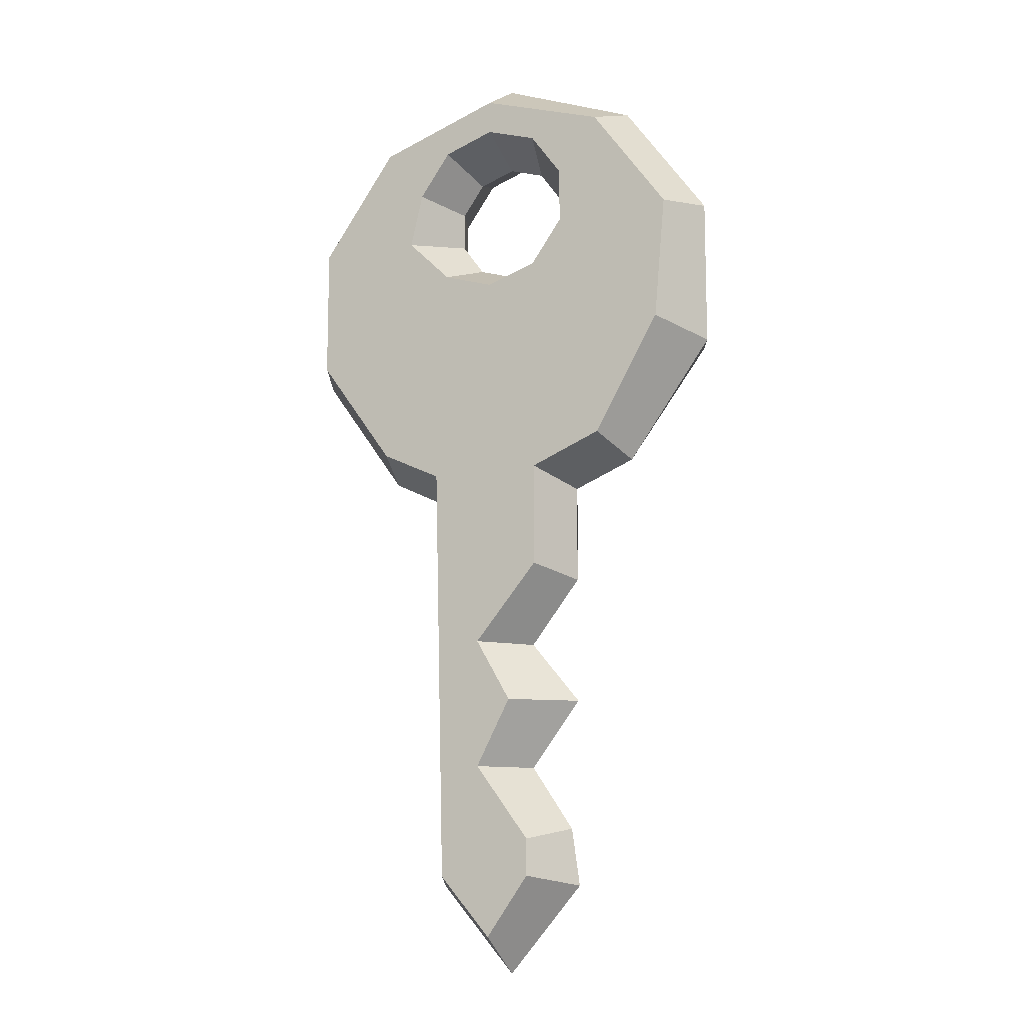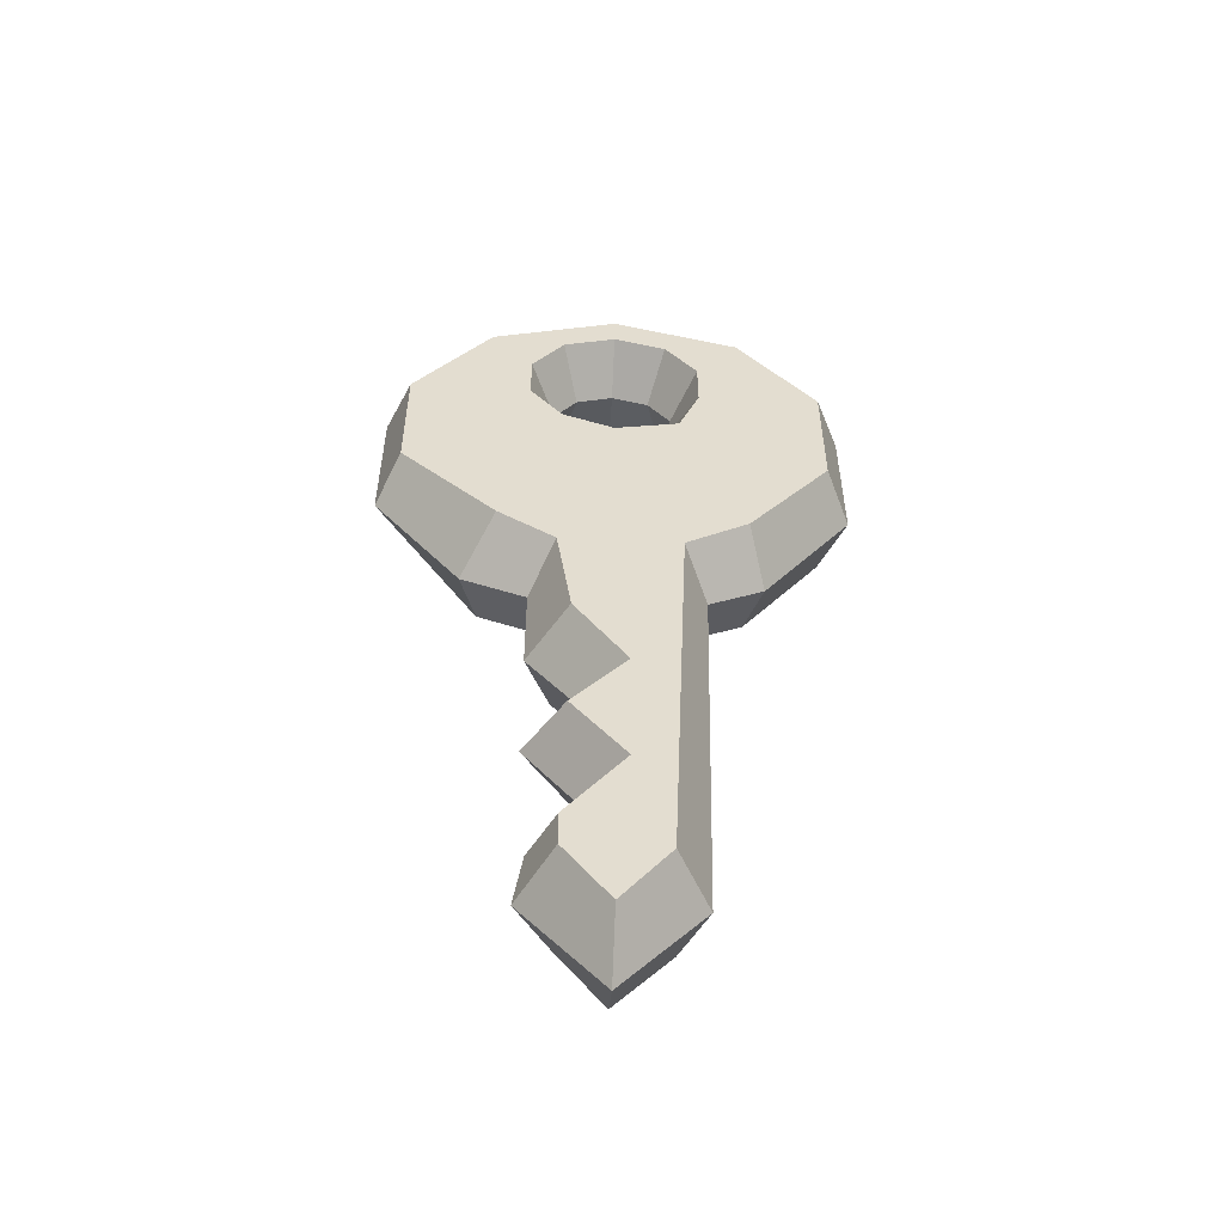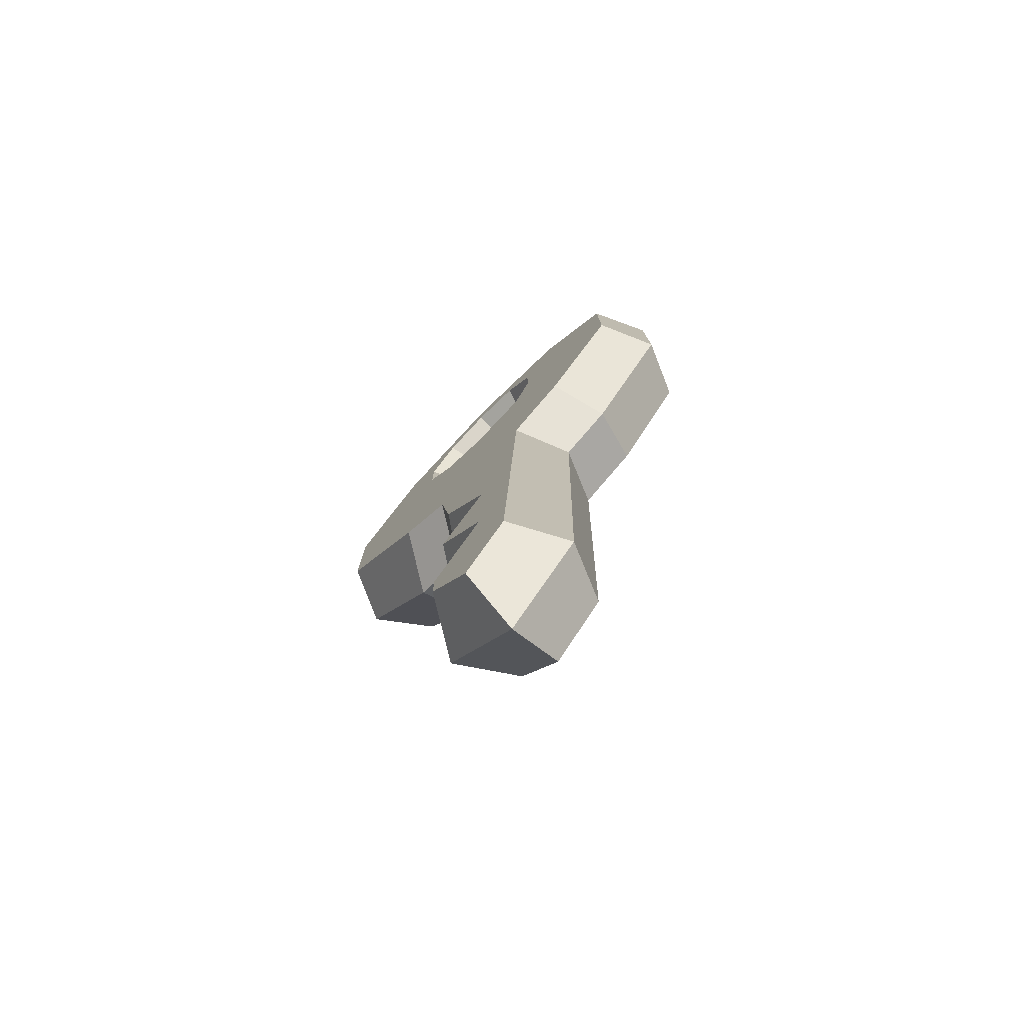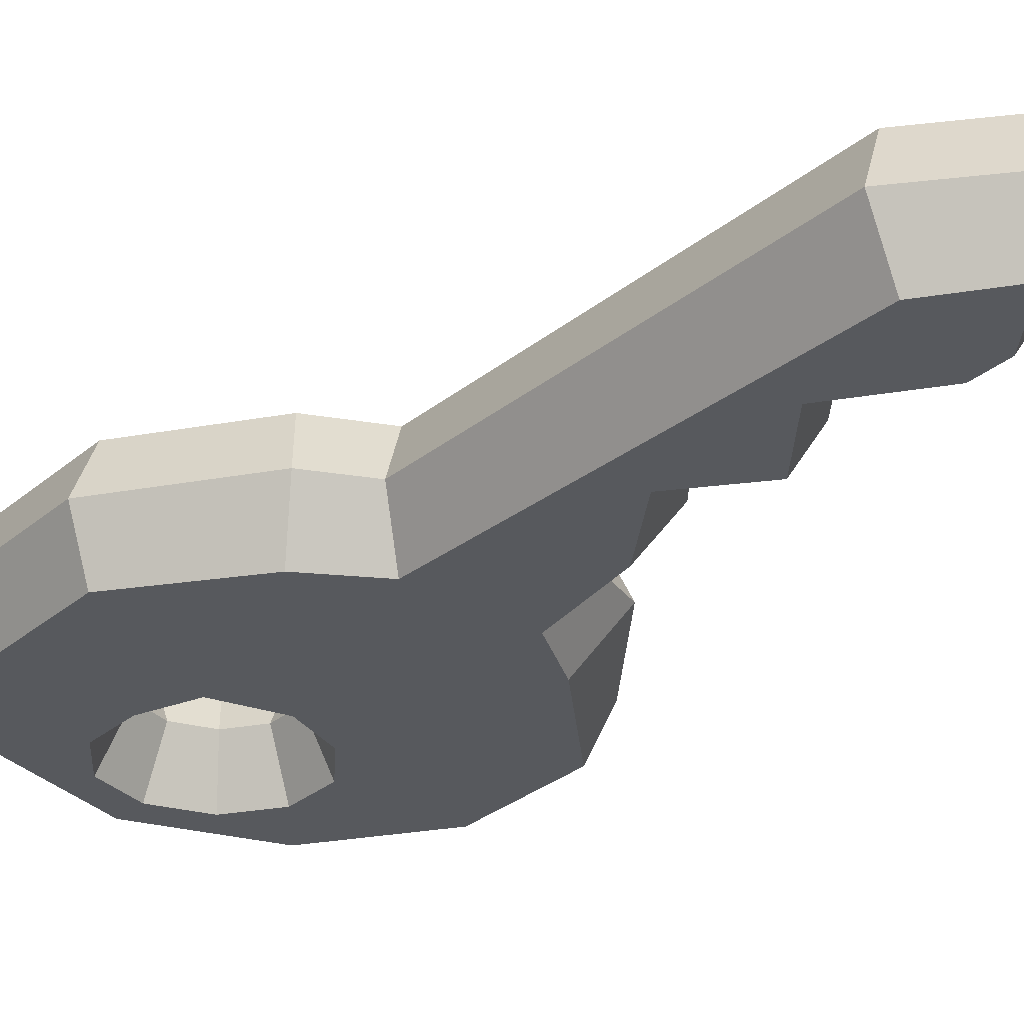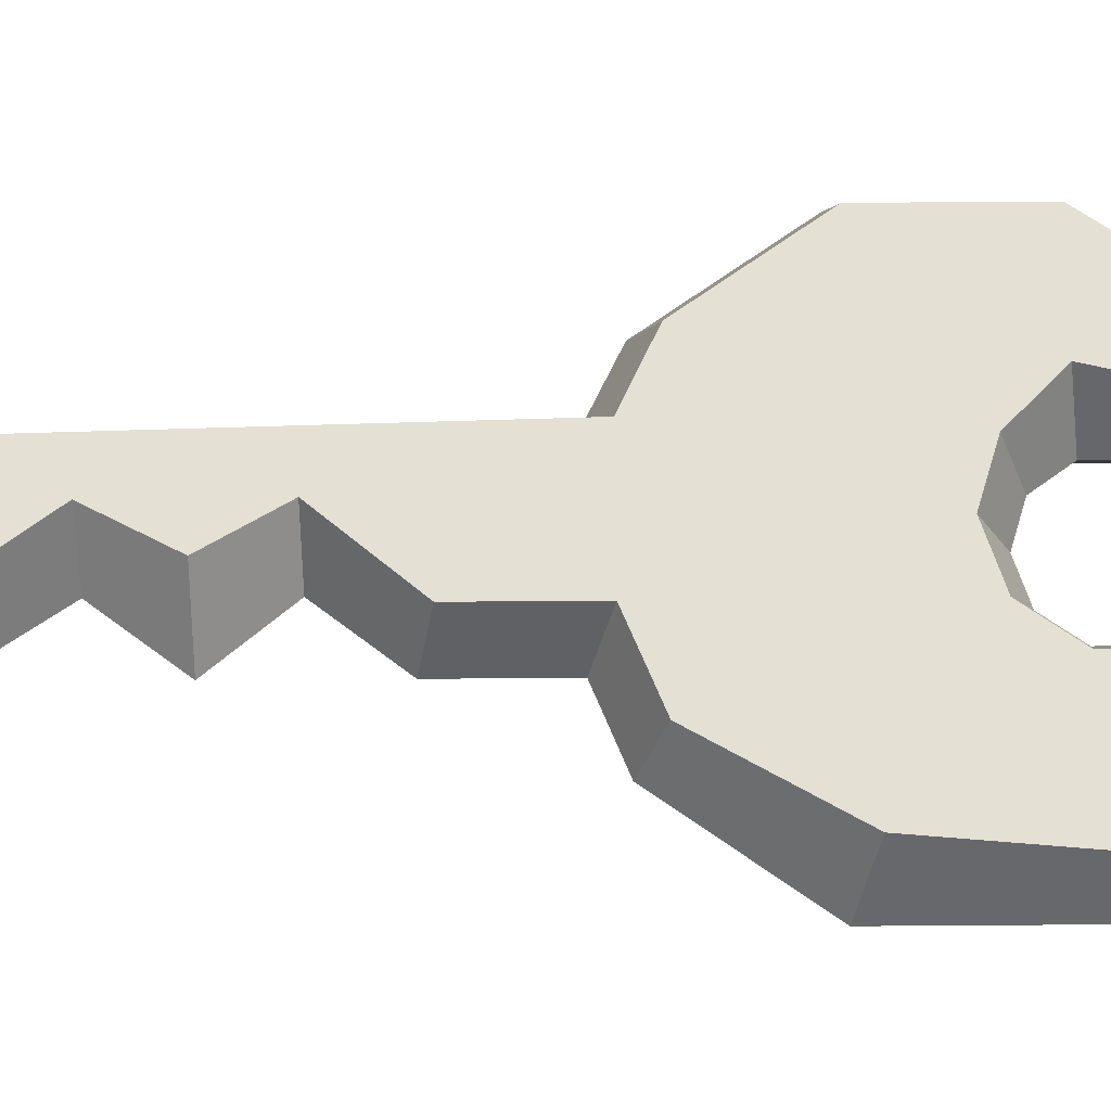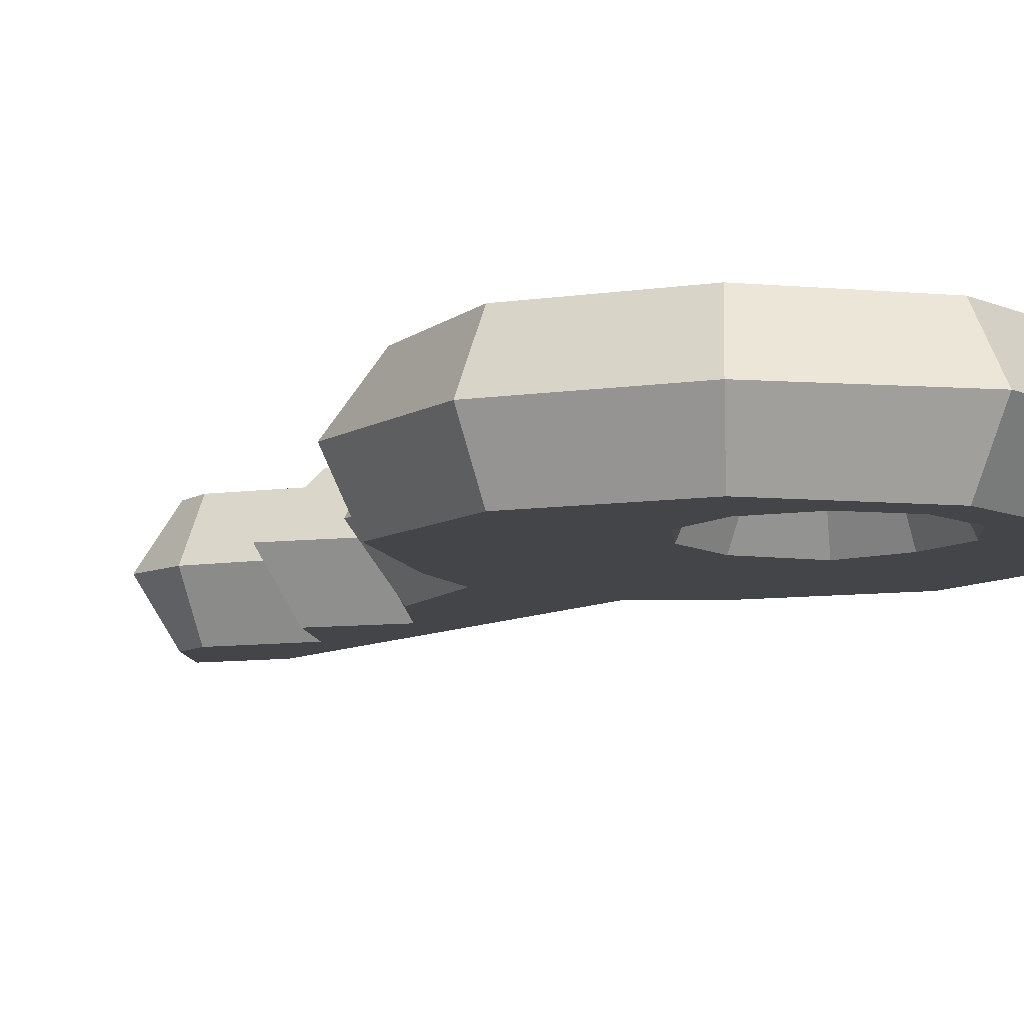
<metadata>
{"format":"obj","ext":"obj","renderer":"f3d","projection":"perspective","resolution":1024,"background":"white","views":[{"elev":-12.0,"azim":26.2,"up":"+Y"},{"elev":-55.2,"azim":177.2,"up":"+Y"},{"elev":-78.4,"azim":-134.5,"up":"+Y"},{"elev":-29.5,"azim":-39.1,"up":"+Z"},{"elev":66.1,"azim":89.6,"up":"+Z"},{"elev":-8.7,"azim":148.3,"up":"+Z"}]}
</metadata>
<code>
v 4.533 14.79 -2
v -0 16.26 -2
v -0 17.49 0
v -4.533 14.79 -2
v -5.617 15.71 0
v -7.334 10.93 -2
v -8.216 11.22 0
v -7.334 6.168 -2
v -8.216 5.881 0
v -4.467 2.561 -2
v -5.078 1.562 0
v -2.272 1.236 -2
v -3.155 0.6399 0
v 3.926 2.697 -2
v 5.078 1.562 0
v 7.334 6.168 -2
v 8.216 5.881 0
v 7.334 10.93 -2
v 8.216 11.22 0
v 1.902 1.236 -2
v 1.369 -2.491 -2
v -1.656 -13.98 -2
v 1.565 -13.98 -2
v 2.784 -14.31 0
v 1e-06 -16.15 -2
v 1.871 14.42 -2
v 1.326 13.67 0
v -0 15.02 -2
v -1.871 14.42 -2
v -3.027 12.83 -2
v -3.027 10.86 -2
v -2.283 8.949 -2
v 2e-06 8.448 -2
v 1.869 9.263 -2
v 3.027 10.86 -2
v 3.027 12.83 -2
v 1.565 -12.65 -2
v 2.481 -12.24 0
v -0.4709 -5.298 -2
v 0.9137 -5.276 0
v 1.411 -7.534 -2
v -0.4486 -9.967 -2
v 5.078 15.54 0
v 4.533 14.79 2
v -0 16.26 2
v -0 14.1 0
v -0 15.02 2
v 1.871 14.42 2
v -4.533 14.79 2
v -1.326 13.67 0
v -1.871 14.42 2
v -7.334 10.93 2
v -2.145 12.54 0
v -3.027 12.83 2
v -7.334 6.168 2
v -2.145 11.14 0
v -3.499 10.86 2
v -4.513 2.286 2
v -1.326 10.02 0
v -1.869 9.263 2
v -2.272 1.236 2
v 0 9.599 0
v 2e-06 8.673 2
v 2.784 0.6399 0
v 1.902 1.236 2
v 4.513 2.286 2
v 1.326 10.02 0
v 1.869 9.263 2
v 6.928 6.471 2
v 2.145 11.14 0
v 3.027 10.86 2
v 7.334 10.93 2
v 2.145 12.54 0
v 3.027 12.83 2
v -0.4709 -5.298 2
v 2.784 -7.503 0
v 0.8377 -7.534 2
v 0.9137 -9.946 0
v -0.4486 -9.967 2
v 1.565 -13.98 2
v 1e-06 -17.49 0
v 1e-06 -16.15 2
v -2.784 -14.31 0
v -1.902 -13.98 2
v 2.784 -2.898 0
v 1.902 -2.491 2
v 1.565 -12.65 2
f 1 43 19 18
f 43 1 2 3
f 3 2 4 5
f 5 4 6 7
f 7 6 8 9
f 9 8 10 11
f 11 10 12 13
f 13 12 22 83
f 14 15 64 20
f 15 14 16 17
f 17 16 18 19
f 20 64 85 21
f 21 85 40 39
f 83 22 25 81
f 23 24 81 25
f 24 23 37 38
f 26 27 46 28
f 27 26 36 73
f 28 46 50 29
f 29 50 53 30
f 30 53 56 31
f 31 56 59 32
f 32 59 62 33
f 33 62 67 34
f 34 67 70 35
f 35 70 73 36
f 38 37 42 78
f 39 40 76 41
f 41 76 78 42
f 43 44 72 19
f 44 43 3 45
f 45 3 5 49
f 46 47 51 50
f 47 46 27 48
f 48 27 73 74
f 49 5 7 52
f 50 51 54 53
f 52 7 9 55
f 53 54 57 56
f 55 9 11 58
f 56 57 60 59
f 58 11 13 61
f 59 60 63 62
f 61 13 83 84
f 62 63 68 67
f 64 65 86 85
f 65 64 15 66
f 66 15 17 69
f 67 68 71 70
f 69 17 19 72
f 70 71 74 73
f 75 40 85 86
f 40 75 77 76
f 76 77 79 78
f 78 79 87 38
f 80 24 38 87
f 24 80 82 81
f 81 82 84 83
f 44 45 47 48
f 45 49 51 47
f 49 52 54 51
f 52 55 57 54
f 55 58 60 57
f 60 58 61 63
f 63 61 65
f 61 75 86 65
f 63 65 66 68
f 66 69 71 68
f 69 72 74 71
f 72 44 48 74
f 82 80 84
f 1 26 28 2
f 2 28 29 4
f 4 29 30 6
f 6 30 31 8
f 8 31 32 10
f 32 33 12 10
f 12 33 20 21
f 33 34 14 20
f 14 34 35 16
f 16 35 36 18
f 18 36 26 1
f 25 22 23
f 77 75 79
f 84 80 87 79
f 61 84 79 75
f 41 42 39
f 37 23 22 42
f 42 22 12 39
f 39 12 21

</code>
